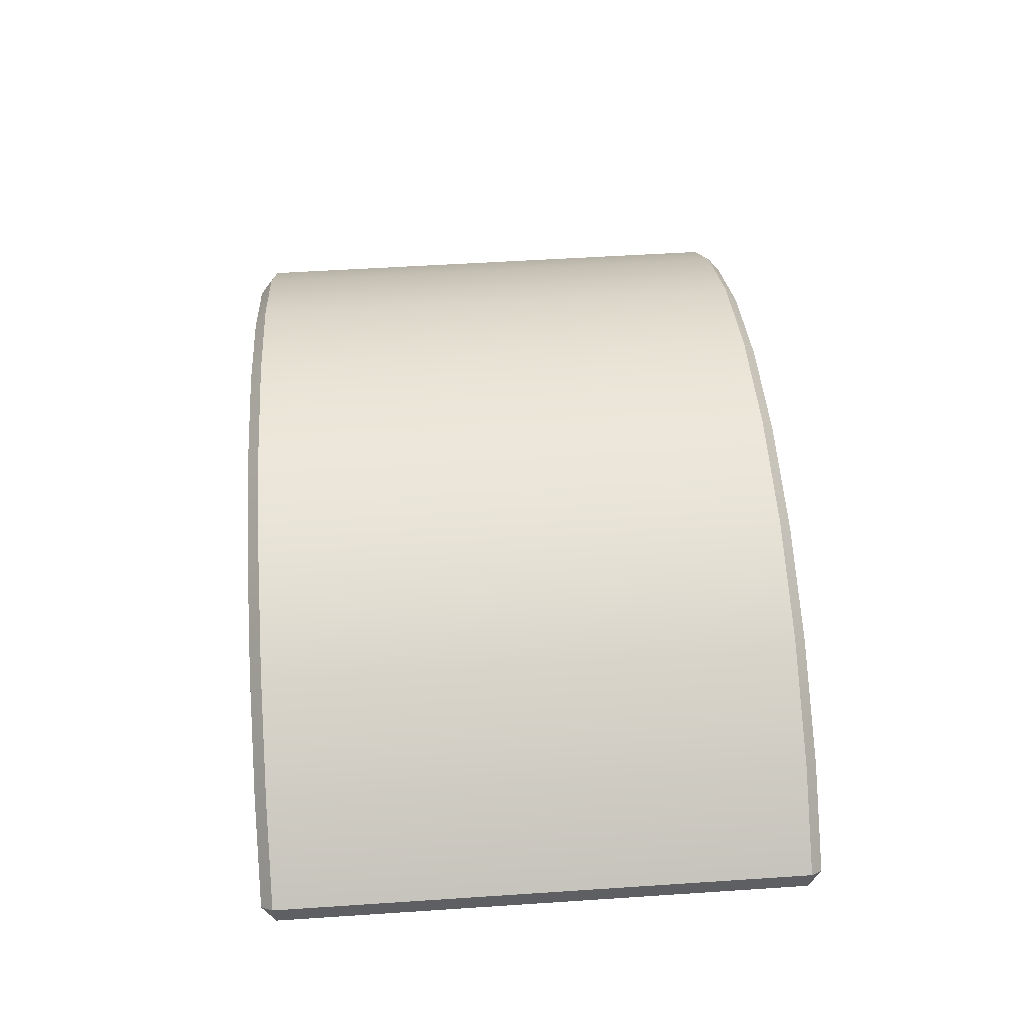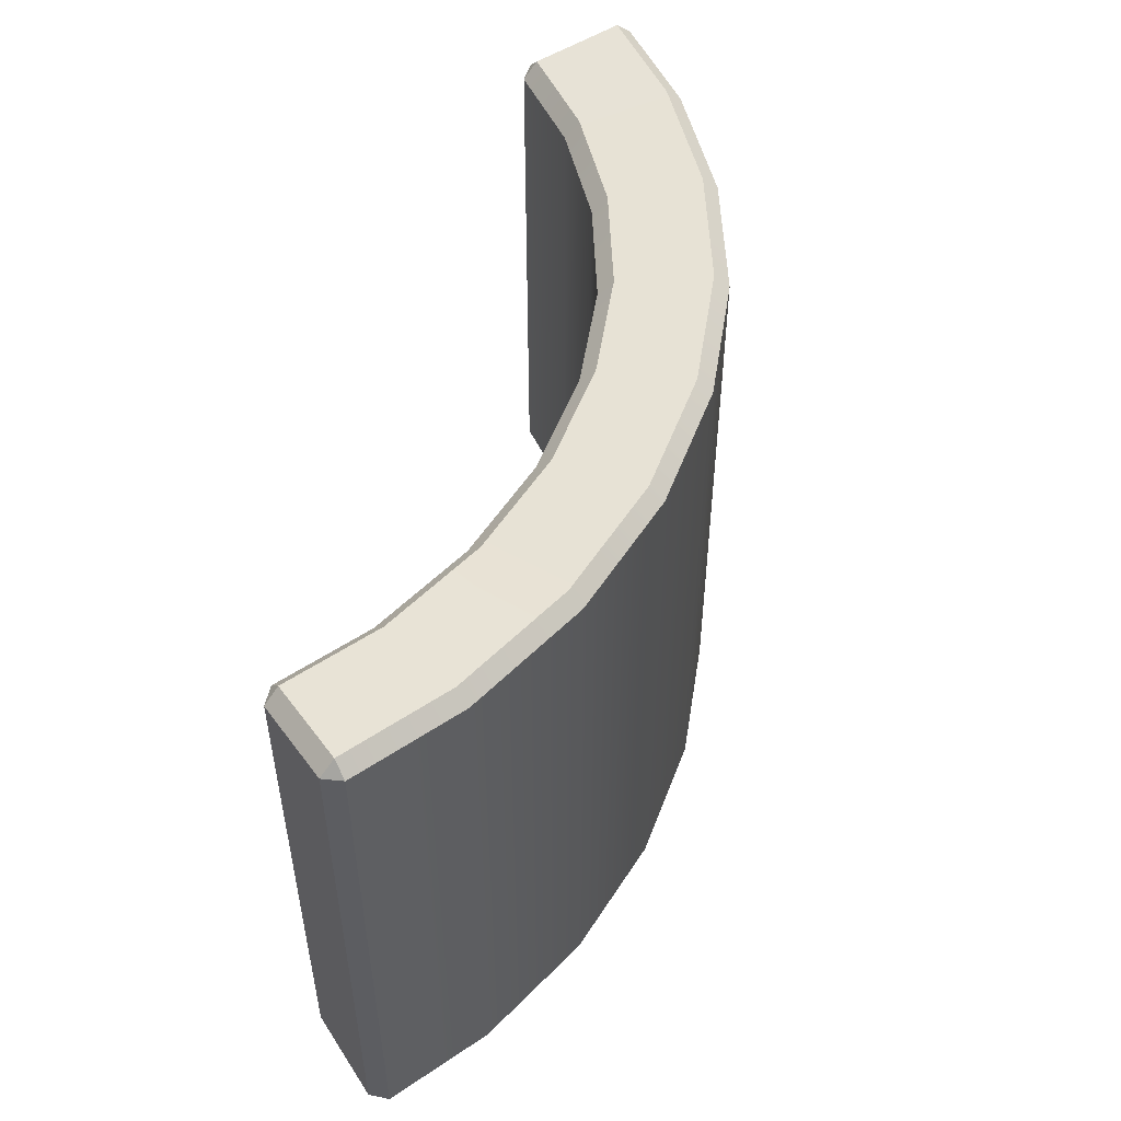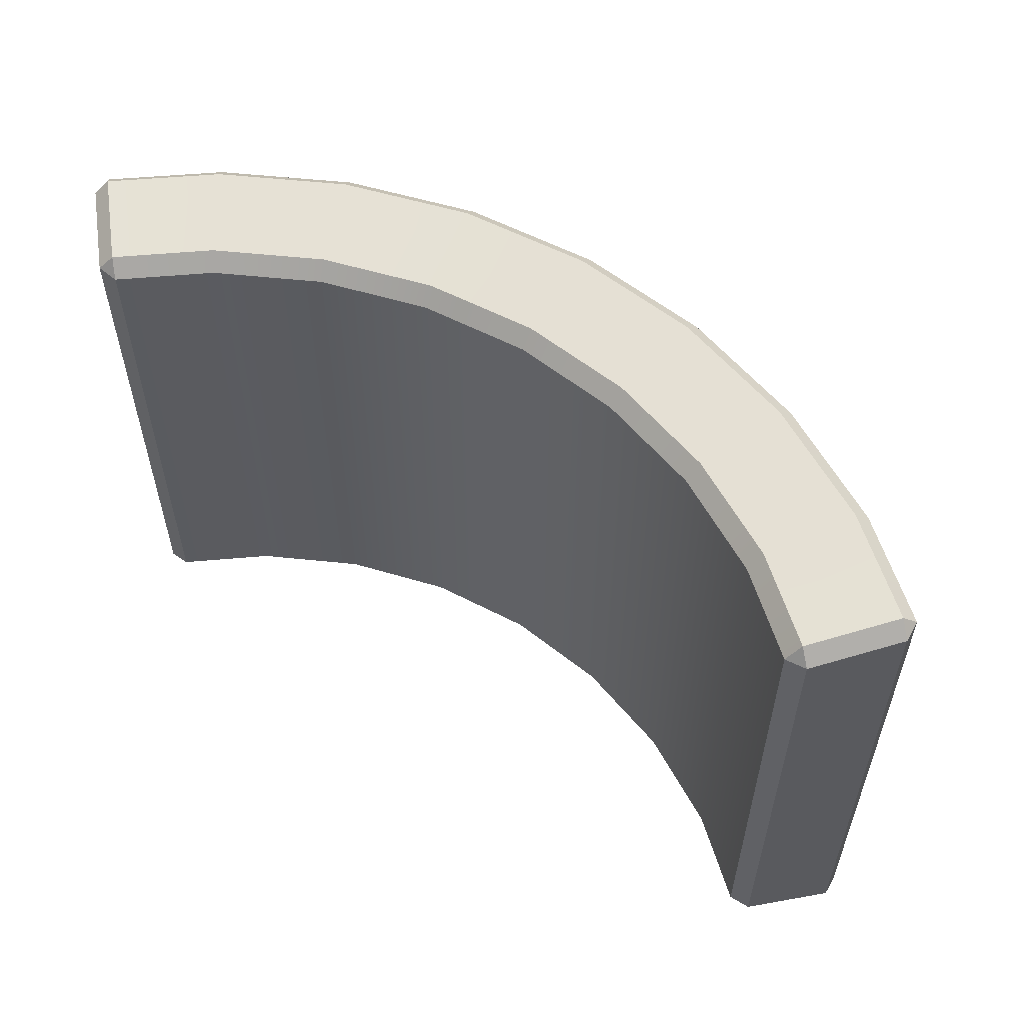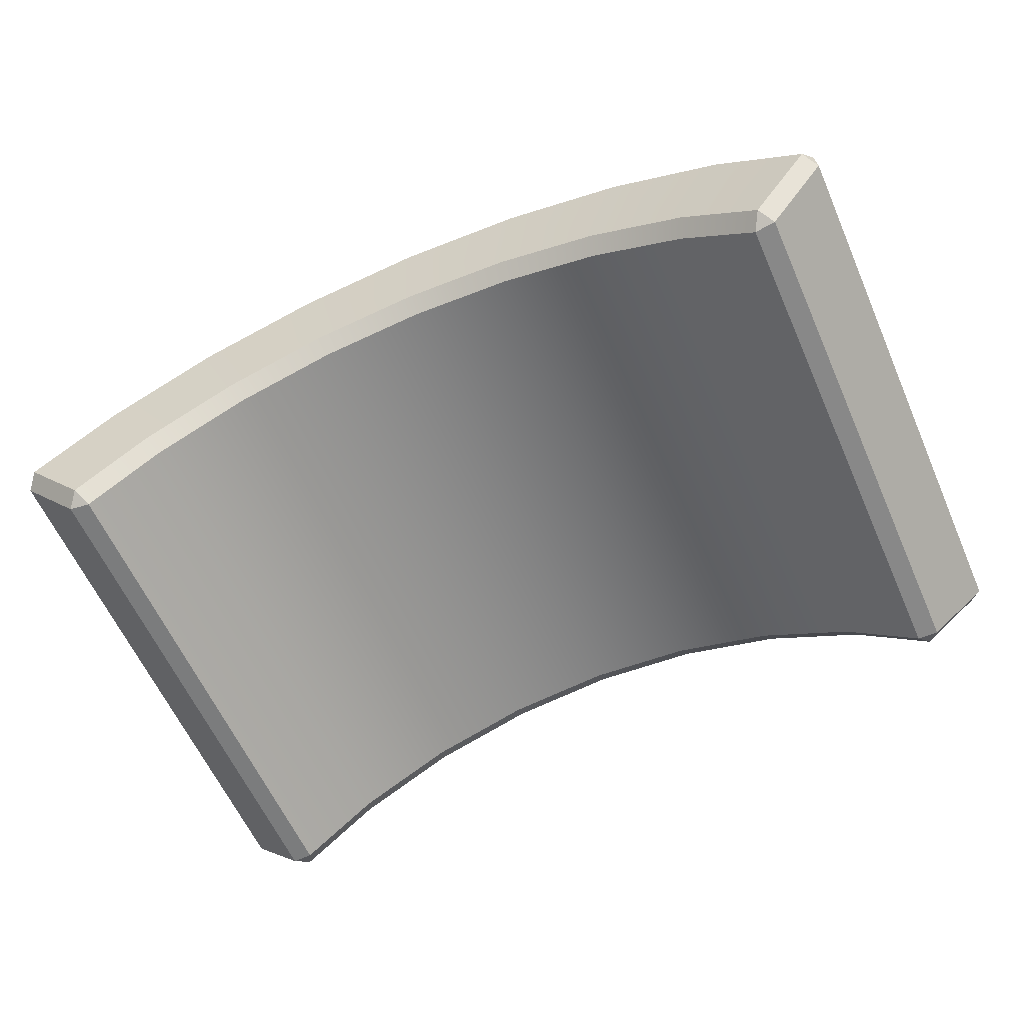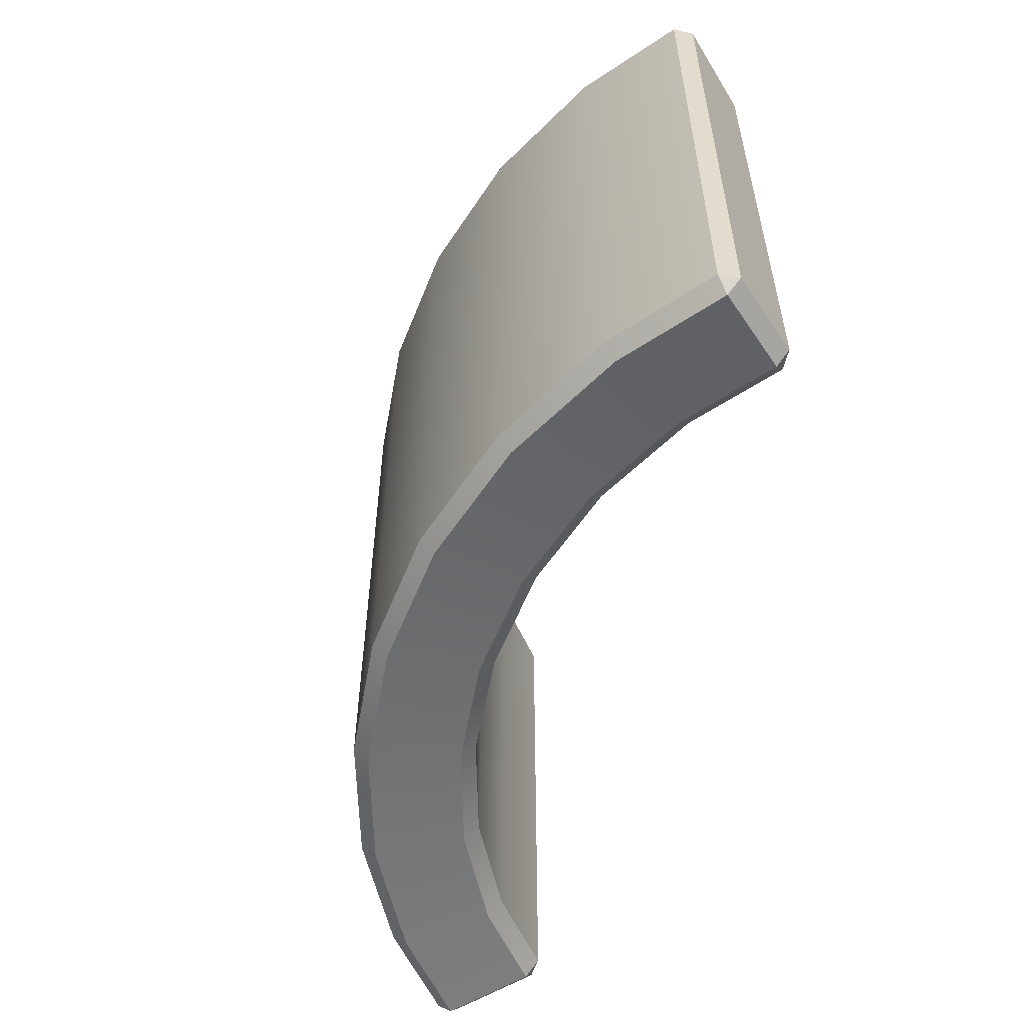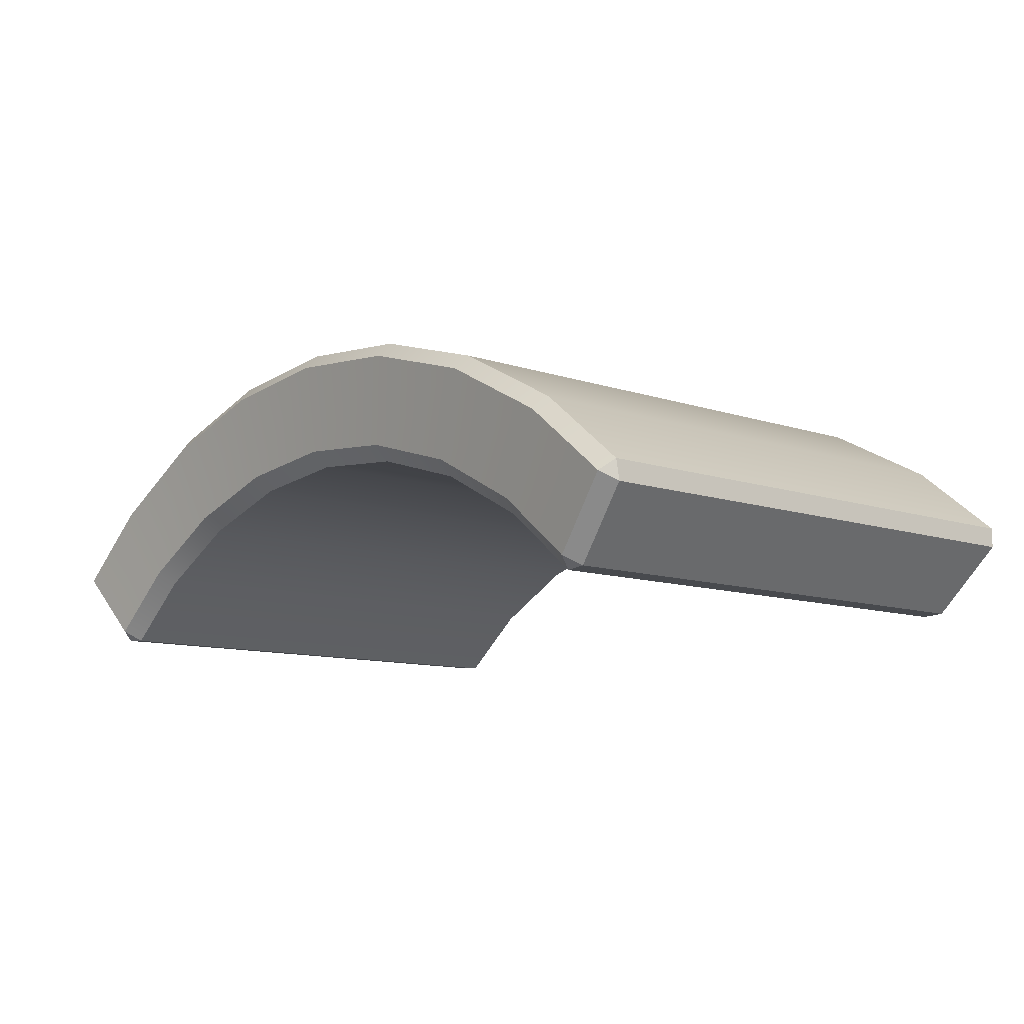
<metadata>
{"format":"obj","ext":"obj","renderer":"f3d","projection":"perspective","resolution":1024,"background":"white","views":[{"elev":51.9,"azim":85.9,"up":"+Z"},{"elev":51.6,"azim":-75.4,"up":"+Y"},{"elev":56.5,"azim":-145.7,"up":"+Y"},{"elev":-60.9,"azim":23.9,"up":"+Z"},{"elev":-55.7,"azim":74.2,"up":"+Y"},{"elev":-10.3,"azim":-130.9,"up":"+Z"}]}
</metadata>
<code>
g ShipSailRingSlider
v 0.005279 0.02017 0.005312
v 0.005148 0.02 0.00542
v 0.005261 0.02014 0.005545
v -0.005279 0.02017 0.005312
v -0.005261 0.02014 0.005545
v -0.005148 0.02 0.00542
v 0.004347 0.02033 0.004533
v 0.00446 0.02013 0.004657
v 0.004591 0.02031 0.004551
v -0.004347 0.02033 0.004533
v -0.004591 0.02031 0.004551
v -0.00446 0.02013 0.004657
v 0.005261 0.0265 0.005545
v 0.005148 0.02665 0.00542
v 0.005279 0.02648 0.005312
v -0.005261 0.0265 0.005545
v -0.005279 0.02648 0.005312
v -0.005148 0.02665 0.00542
v 0.004347 0.02632 0.004533
v 0.004591 0.02634 0.004551
v 0.00446 0.02651 0.004657
v -0.004347 0.02632 0.004533
v -0.00446 0.02651 0.004657
v -0.004591 0.02634 0.004551
v -0.004591 0.02031 0.004551
v -0.004591 0.02634 0.004551
v -0.005279 0.02648 0.005312
v -0.005279 0.02017 0.005312
v 0.004161 0.02665 0.006228
v 0.00359 0.02651 0.005374
v 0.00446 0.02651 0.004657
v 0.005148 0.02665 0.00542
v 0.002409 0.02033 0.005815
v 0.003497 0.02033 0.005233
v 0.003497 0.02632 0.005233
v 0.002409 0.02632 0.005815
v 0.001228 0.02632 0.006173
v 0.001228 0.02033 0.006173
v -2.07e-09 0.02033 0.006294
v -2.07e-09 0.02632 0.006294
v -0.001228 0.02632 0.006173
v -0.001228 0.02033 0.006173
v -0.002409 0.02632 0.005815
v -0.002409 0.02033 0.005815
v -0.003497 0.02033 0.005233
v -0.003497 0.02632 0.005233
v -0.004347 0.02632 0.004533
v -0.004347 0.02033 0.004533
v -0.004255 0.02014 0.006368
v -0.005261 0.02014 0.005545
v -0.005261 0.0265 0.005545
v -0.004255 0.0265 0.006368
v -0.002931 0.02014 0.007075
v -0.002931 0.0265 0.007075
v -0.001494 0.0265 0.007511
v -0.001494 0.02014 0.007511
v -2.327e-09 0.02014 0.007658
v -2.327e-09 0.0265 0.007658
v 0.001494 0.02014 0.007511
v 0.001494 0.0265 0.007511
v 0.002931 0.02014 0.007075
v 0.002931 0.0265 0.007075
v 0.004255 0.02014 0.006368
v 0.004255 0.0265 0.006368
v 0.005261 0.02014 0.005545
v 0.005261 0.0265 0.005545
v -0.004161 0.02 0.006228
v -0.002473 0.02013 0.005971
v -0.00359 0.02013 0.005374
v -0.002866 0.02 0.00692
v -0.001261 0.02013 0.006338
v -0.001461 0.02 0.007346
v -2.102e-09 0.02013 0.006463
v -2.295e-09 0.02 0.00749
v 0.001261 0.02013 0.006338
v 0.001461 0.02 0.007346
v 0.002473 0.02013 0.005971
v 0.002866 0.02 0.00692
v 0.002866 0.02 0.00692
v 0.00359 0.02013 0.005374
v 0.002473 0.02013 0.005971
v 0.004161 0.02 0.006228
v 0.00446 0.02013 0.004657
v 0.005148 0.02 0.00542
v 0.003497 0.02033 0.005233
v 0.004347 0.02033 0.004533
v 0.004347 0.02632 0.004533
v 0.003497 0.02632 0.005233
v -0.005148 0.02665 0.00542
v -0.00446 0.02651 0.004657
v -0.00359 0.02651 0.005374
v -0.004161 0.02665 0.006228
v -0.004161 0.02665 0.006228
v -0.00359 0.02651 0.005374
v -0.002473 0.02651 0.005971
v -0.002866 0.02665 0.00692
v -0.002866 0.02665 0.00692
v -0.002473 0.02651 0.005971
v -0.001261 0.02651 0.006338
v -0.001461 0.02665 0.007346
v -0.001461 0.02665 0.007346
v -0.001261 0.02651 0.006338
v -2.102e-09 0.02651 0.006463
v -2.295e-09 0.02665 0.00749
v -2.295e-09 0.02665 0.00749
v -2.102e-09 0.02651 0.006463
v 0.001261 0.02651 0.006338
v 0.001461 0.02665 0.007346
v 0.001461 0.02665 0.007346
v 0.001261 0.02651 0.006338
v 0.002473 0.02651 0.005971
v 0.002866 0.02665 0.00692
v 0.002866 0.02665 0.00692
v 0.002473 0.02651 0.005971
v 0.00359 0.02651 0.005374
v 0.004161 0.02665 0.006228
v -0.005148 0.02 0.00542
v -0.004161 0.02 0.006228
v -0.00359 0.02013 0.005374
v -0.00446 0.02013 0.004657
v -0.004347 0.02033 0.004533
v -0.00446 0.02013 0.004657
v -0.00359 0.02013 0.005374
v -0.003497 0.02033 0.005233
v -0.002473 0.02013 0.005971
v -0.002409 0.02033 0.005815
v -0.001261 0.02013 0.006338
v -0.001228 0.02033 0.006173
v -2.102e-09 0.02013 0.006463
v -2.07e-09 0.02033 0.006294
v 0.001261 0.02013 0.006338
v 0.001228 0.02033 0.006173
v 0.002473 0.02013 0.005971
v 0.002409 0.02033 0.005815
v 0.00359 0.02013 0.005374
v 0.003497 0.02033 0.005233
v 0.00446 0.02013 0.004657
v 0.004347 0.02033 0.004533
v -0.005279 0.02017 0.005312
v -0.005148 0.02 0.00542
v -0.00446 0.02013 0.004657
v -0.004591 0.02031 0.004551
v 0.005148 0.02 0.00542
v 0.005279 0.02017 0.005312
v 0.004591 0.02031 0.004551
v 0.00446 0.02013 0.004657
v -0.005261 0.0265 0.005545
v -0.005148 0.02665 0.00542
v -0.004161 0.02665 0.006228
v -0.004255 0.0265 0.006368
v -0.002866 0.02665 0.00692
v -0.002931 0.0265 0.007075
v -0.001461 0.02665 0.007346
v -0.001494 0.0265 0.007511
v -2.295e-09 0.02665 0.00749
v -2.327e-09 0.0265 0.007658
v 0.001461 0.02665 0.007346
v 0.001494 0.0265 0.007511
v 0.002866 0.02665 0.00692
v 0.002931 0.0265 0.007075
v 0.002866 0.02665 0.00692
v 0.004161 0.02665 0.006228
v 0.004255 0.0265 0.006368
v 0.005148 0.02665 0.00542
v 0.005261 0.0265 0.005545
v -0.00446 0.02651 0.004657
v -0.004347 0.02632 0.004533
v -0.003497 0.02632 0.005233
v -0.00359 0.02651 0.005374
v -0.002409 0.02632 0.005815
v -0.002473 0.02651 0.005971
v -0.001228 0.02632 0.006173
v -0.001261 0.02651 0.006338
v -2.07e-09 0.02632 0.006294
v -2.102e-09 0.02651 0.006463
v 0.001228 0.02632 0.006173
v 0.001261 0.02651 0.006338
v 0.002409 0.02632 0.005815
v 0.002473 0.02651 0.005971
v 0.003497 0.02632 0.005233
v 0.00359 0.02651 0.005374
v 0.004347 0.02632 0.004533
v 0.00446 0.02651 0.004657
v -0.005148 0.02665 0.00542
v -0.005279 0.02648 0.005312
v -0.004591 0.02634 0.004551
v -0.00446 0.02651 0.004657
v 0.005279 0.02648 0.005312
v 0.005148 0.02665 0.00542
v 0.00446 0.02651 0.004657
v 0.004591 0.02634 0.004551
v -0.005148 0.02 0.00542
v -0.005261 0.02014 0.005545
v -0.004255 0.02014 0.006368
v -0.004161 0.02 0.006228
v -0.002931 0.02014 0.007075
v -0.002866 0.02 0.00692
v -0.001494 0.02014 0.007511
v -0.001461 0.02 0.007346
v -2.327e-09 0.02014 0.007658
v -2.295e-09 0.02 0.00749
v 0.001494 0.02014 0.007511
v 0.001461 0.02 0.007346
v 0.002931 0.02014 0.007075
v 0.002866 0.02 0.00692
v 0.004255 0.02014 0.006368
v 0.004161 0.02 0.006228
v 0.005261 0.02014 0.005545
v 0.005148 0.02 0.00542
v -0.005279 0.02648 0.005312
v -0.005261 0.0265 0.005545
v -0.005261 0.02014 0.005545
v -0.005279 0.02017 0.005312
v 0.005261 0.0265 0.005545
v 0.005279 0.02648 0.005312
v 0.005279 0.02017 0.005312
v 0.005261 0.02014 0.005545
v -0.004591 0.02031 0.004551
v -0.004347 0.02033 0.004533
v -0.004347 0.02632 0.004533
v -0.004591 0.02634 0.004551
v 0.004347 0.02033 0.004533
v 0.004591 0.02031 0.004551
v 0.004591 0.02634 0.004551
v 0.004347 0.02632 0.004533
v 0.005279 0.02017 0.005312
v 0.005279 0.02648 0.005312
v 0.004591 0.02634 0.004551
v 0.004591 0.02031 0.004551
g ShipSailRingSlider_0
f 3 2 1
f 6 5 4
f 9 8 7
f 12 11 10
f 15 14 13
f 18 17 16
f 21 20 19
f 24 23 22
f 27 26 25
f 28 27 25
f 31 30 29
f 32 31 29
f 35 34 33
f 36 35 33
f 36 33 37
f 33 38 37
f 37 38 39
f 40 37 39
f 40 39 41
f 39 42 41
f 41 42 43
f 42 44 43
f 43 44 45
f 46 43 45
f 46 45 47
f 45 48 47
f 51 50 49
f 52 51 49
f 52 49 53
f 54 52 53
f 54 53 55
f 53 56 55
f 55 56 57
f 58 55 57
f 58 57 59
f 60 58 59
f 60 59 61
f 62 60 61
f 62 61 63
f 64 62 63
f 64 63 65
f 66 64 65
f 69 68 67
f 68 70 67
f 68 71 70
f 71 72 70
f 71 73 72
f 73 74 72
f 73 75 74
f 75 76 74
f 75 77 76
f 77 78 76
f 81 80 79
f 80 82 79
f 80 83 82
f 83 84 82
f 87 86 85
f 88 87 85
f 91 90 89
f 92 91 89
f 95 94 93
f 96 95 93
f 99 98 97
f 100 99 97
f 103 102 101
f 104 103 101
f 107 106 105
f 108 107 105
f 111 110 109
f 112 111 109
f 115 114 113
f 116 115 113
f 119 118 117
f 120 119 117
f 123 122 121
f 124 123 121
f 125 123 124
f 126 125 124
f 127 125 126
f 128 127 126
f 129 127 128
f 130 129 128
f 131 129 130
f 132 131 130
f 133 131 132
f 134 133 132
f 135 133 134
f 136 135 134
f 137 135 136
f 138 137 136
f 141 140 139
f 142 141 139
f 145 144 143
f 146 145 143
f 149 148 147
f 150 149 147
f 151 149 150
f 152 151 150
f 153 151 152
f 154 153 152
f 155 153 154
f 156 155 154
f 157 155 156
f 158 157 156
f 159 157 158
f 160 159 158
f 162 161 160
f 163 162 160
f 164 162 163
f 165 164 163
f 168 167 166
f 169 168 166
f 170 168 169
f 171 170 169
f 172 170 171
f 173 172 171
f 174 172 173
f 175 174 173
f 176 174 175
f 177 176 175
f 178 176 177
f 179 178 177
f 180 178 179
f 181 180 179
f 182 180 181
f 183 182 181
f 186 185 184
f 187 186 184
f 190 189 188
f 191 190 188
f 194 193 192
f 195 194 192
f 196 194 195
f 197 196 195
f 198 196 197
f 199 198 197
f 200 198 199
f 201 200 199
f 202 200 201
f 203 202 201
f 204 202 203
f 205 204 203
f 206 204 205
f 207 206 205
f 208 206 207
f 209 208 207
f 212 211 210
f 213 212 210
f 216 215 214
f 217 216 214
f 220 219 218
f 221 220 218
f 224 223 222
f 225 224 222
f 228 227 226
f 229 228 226

</code>
